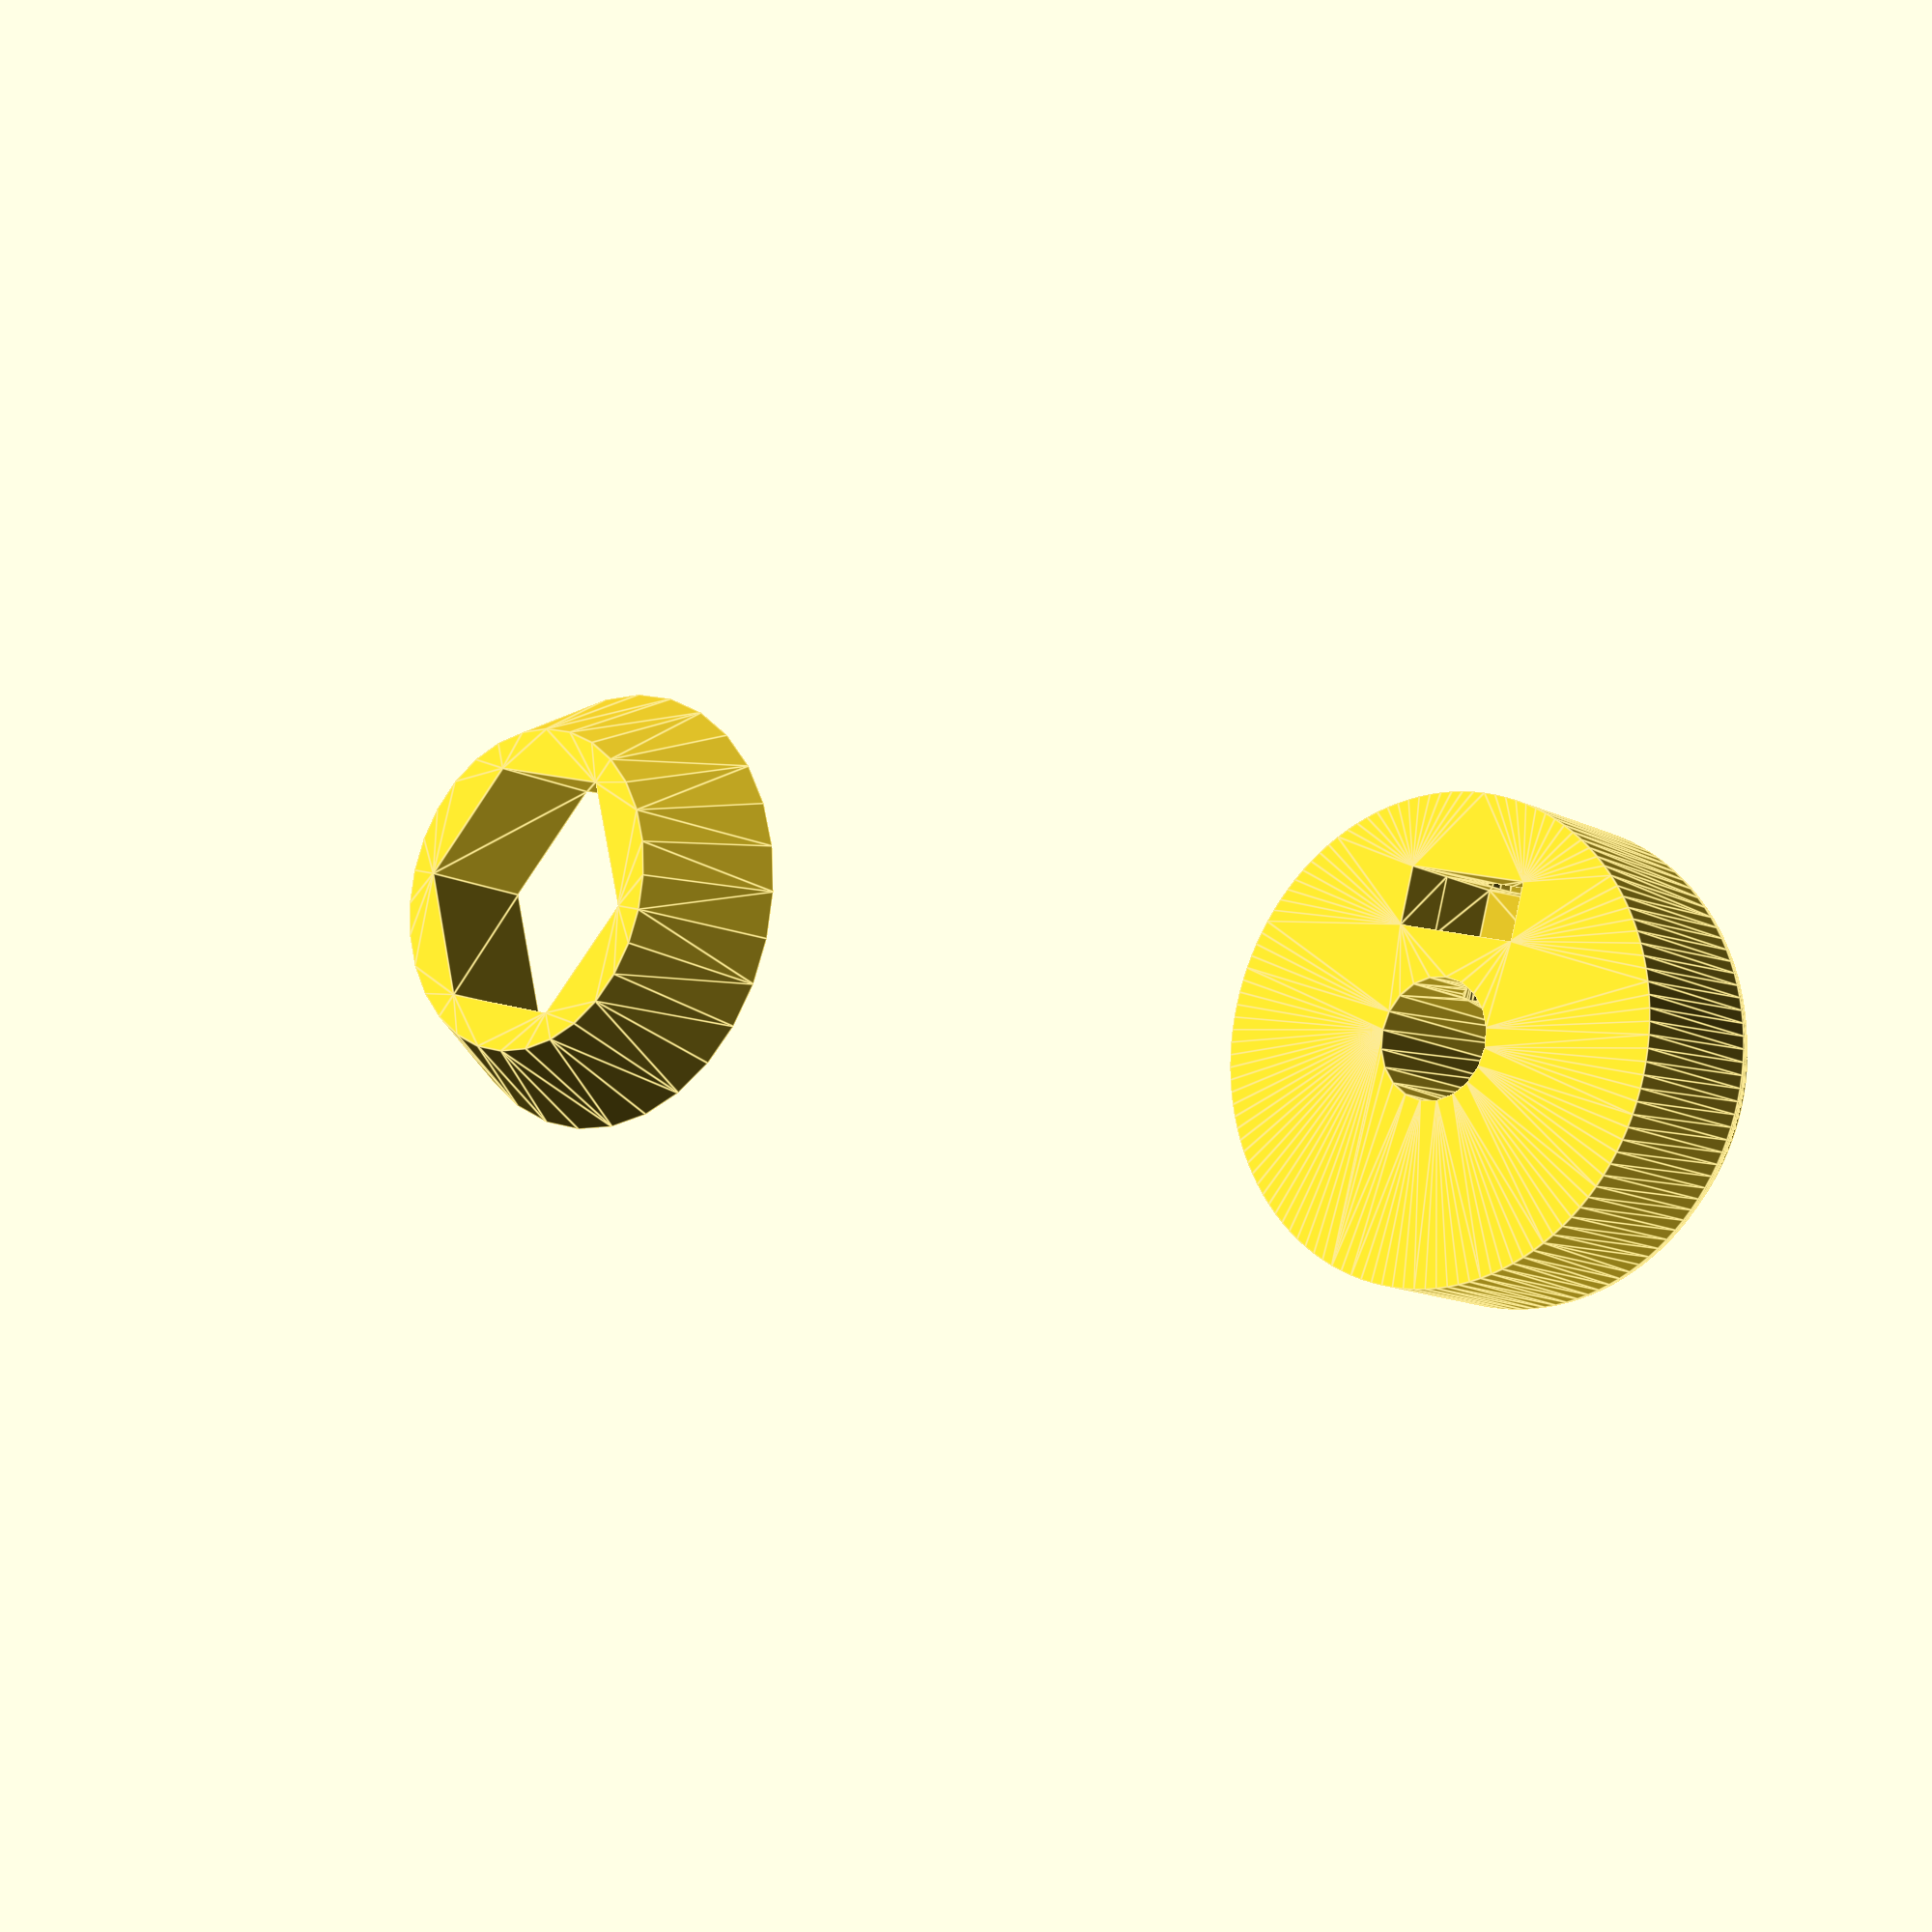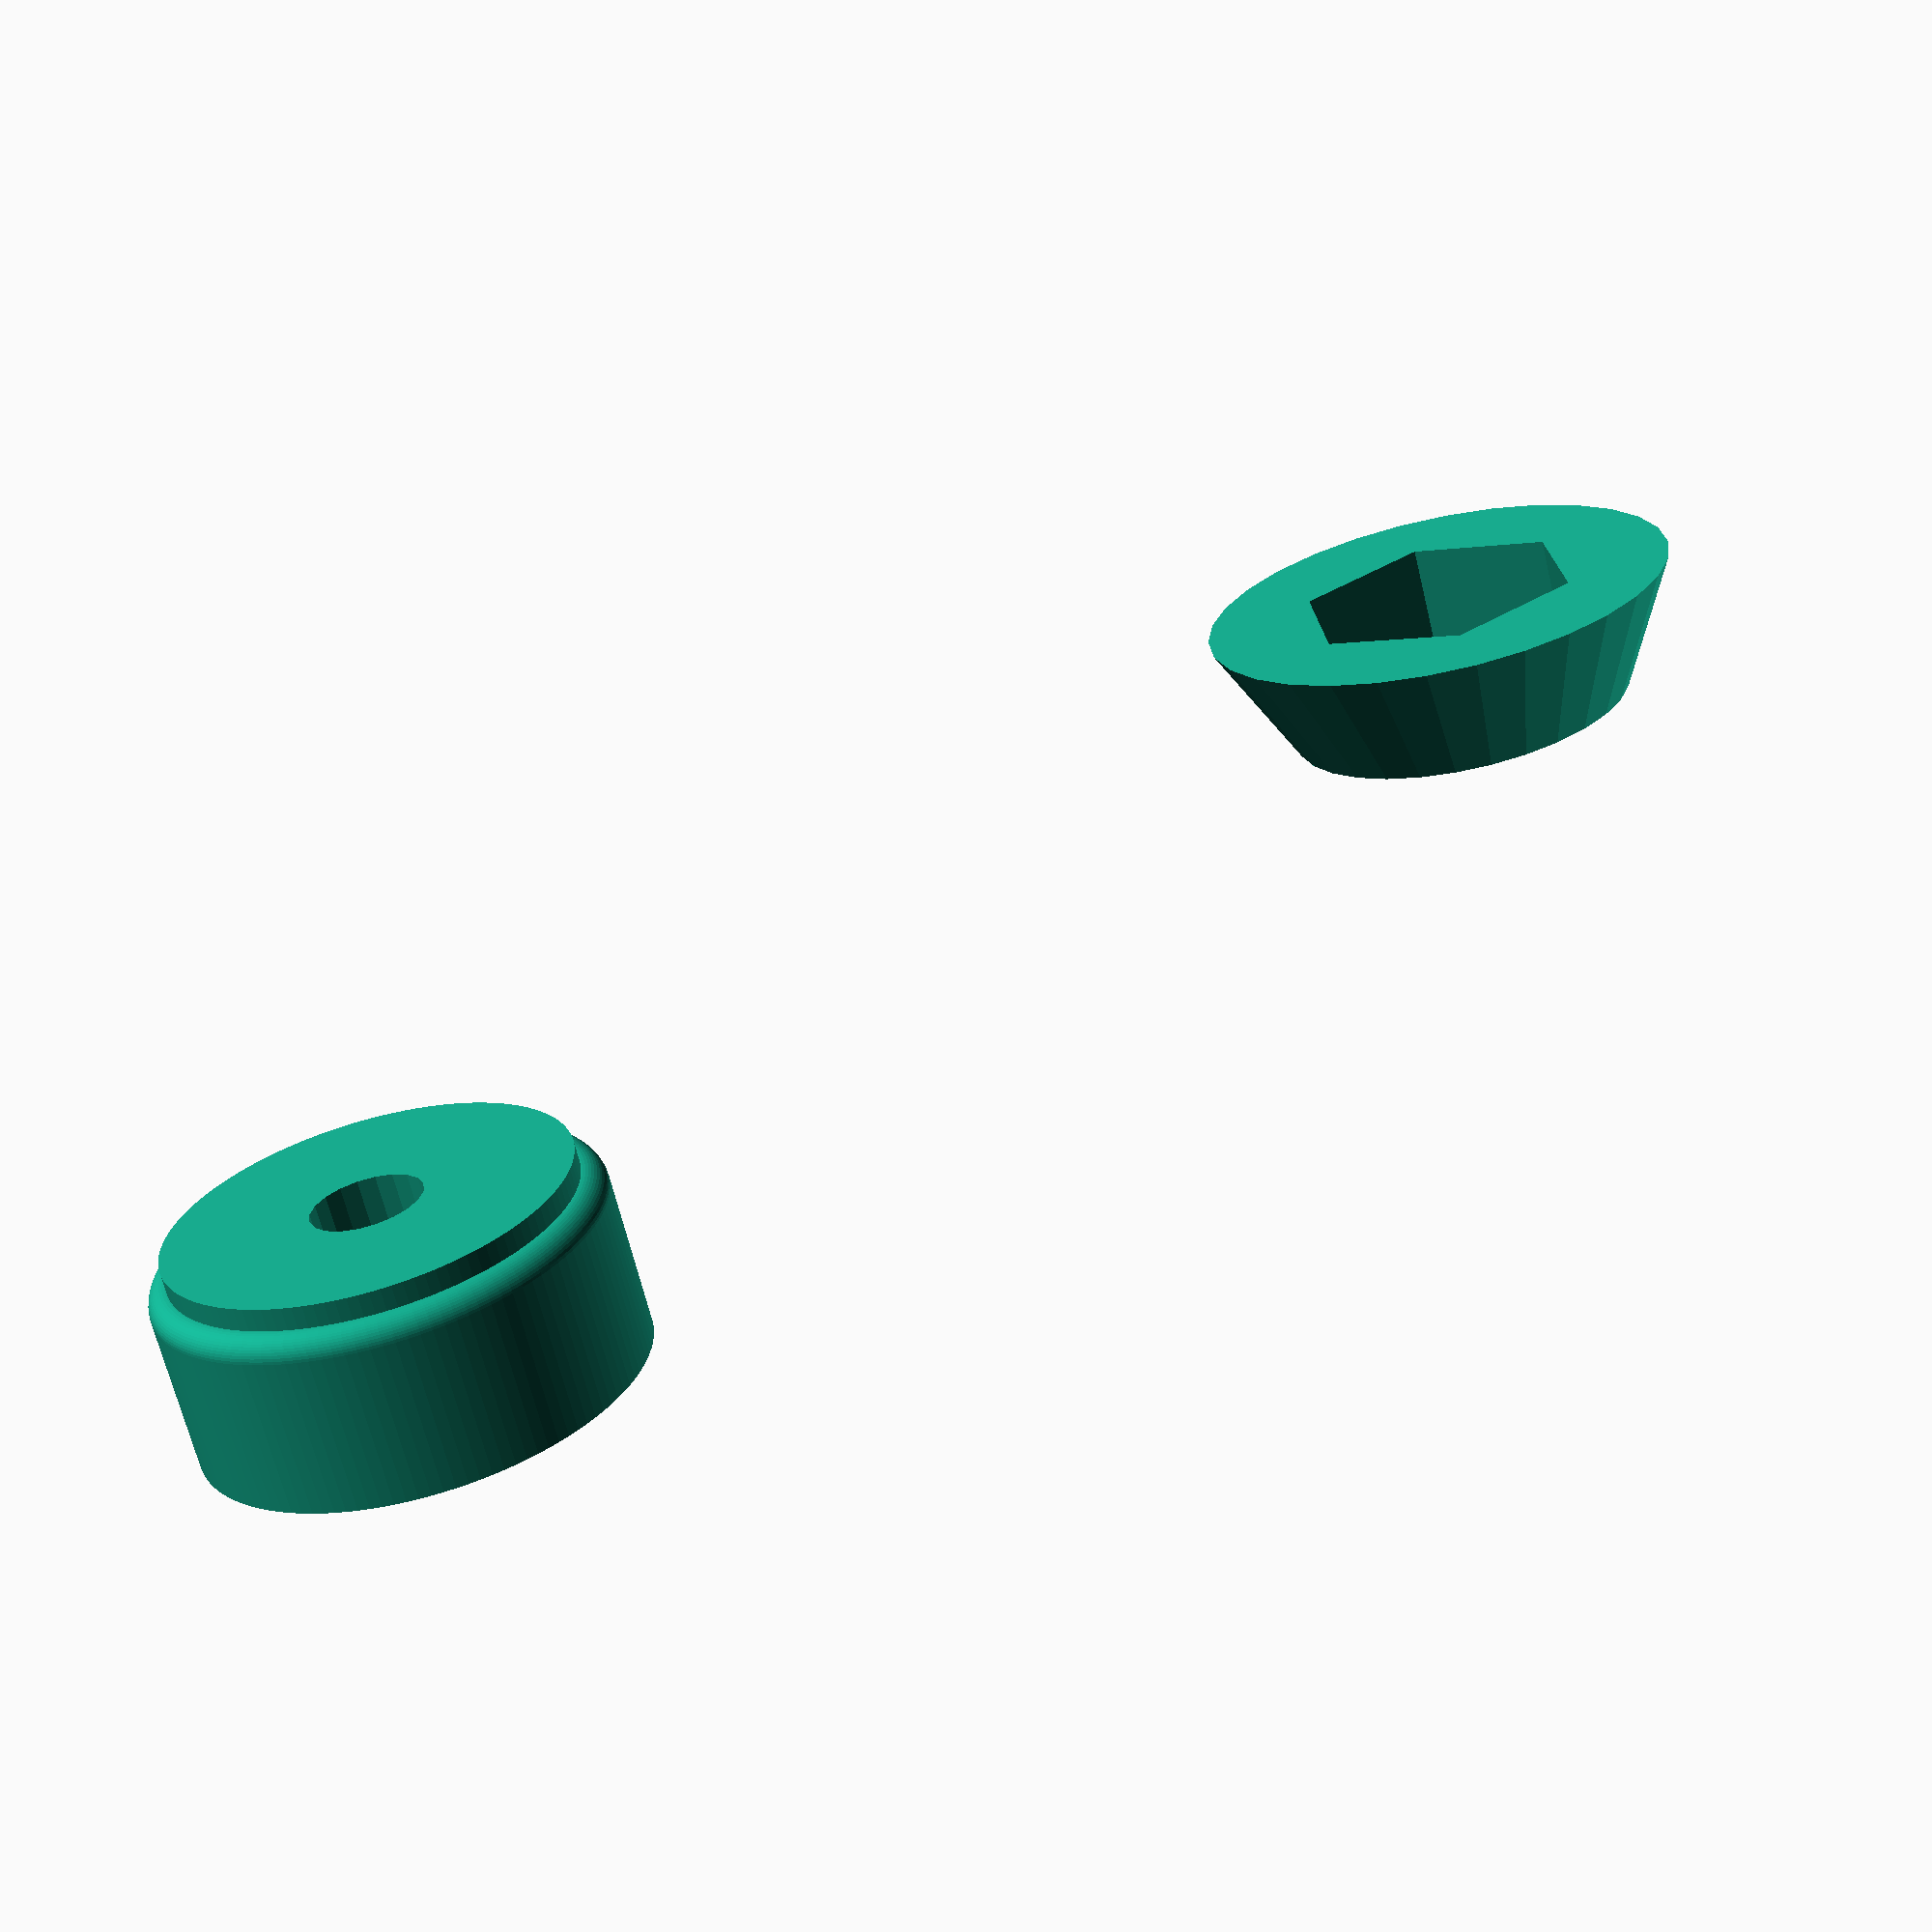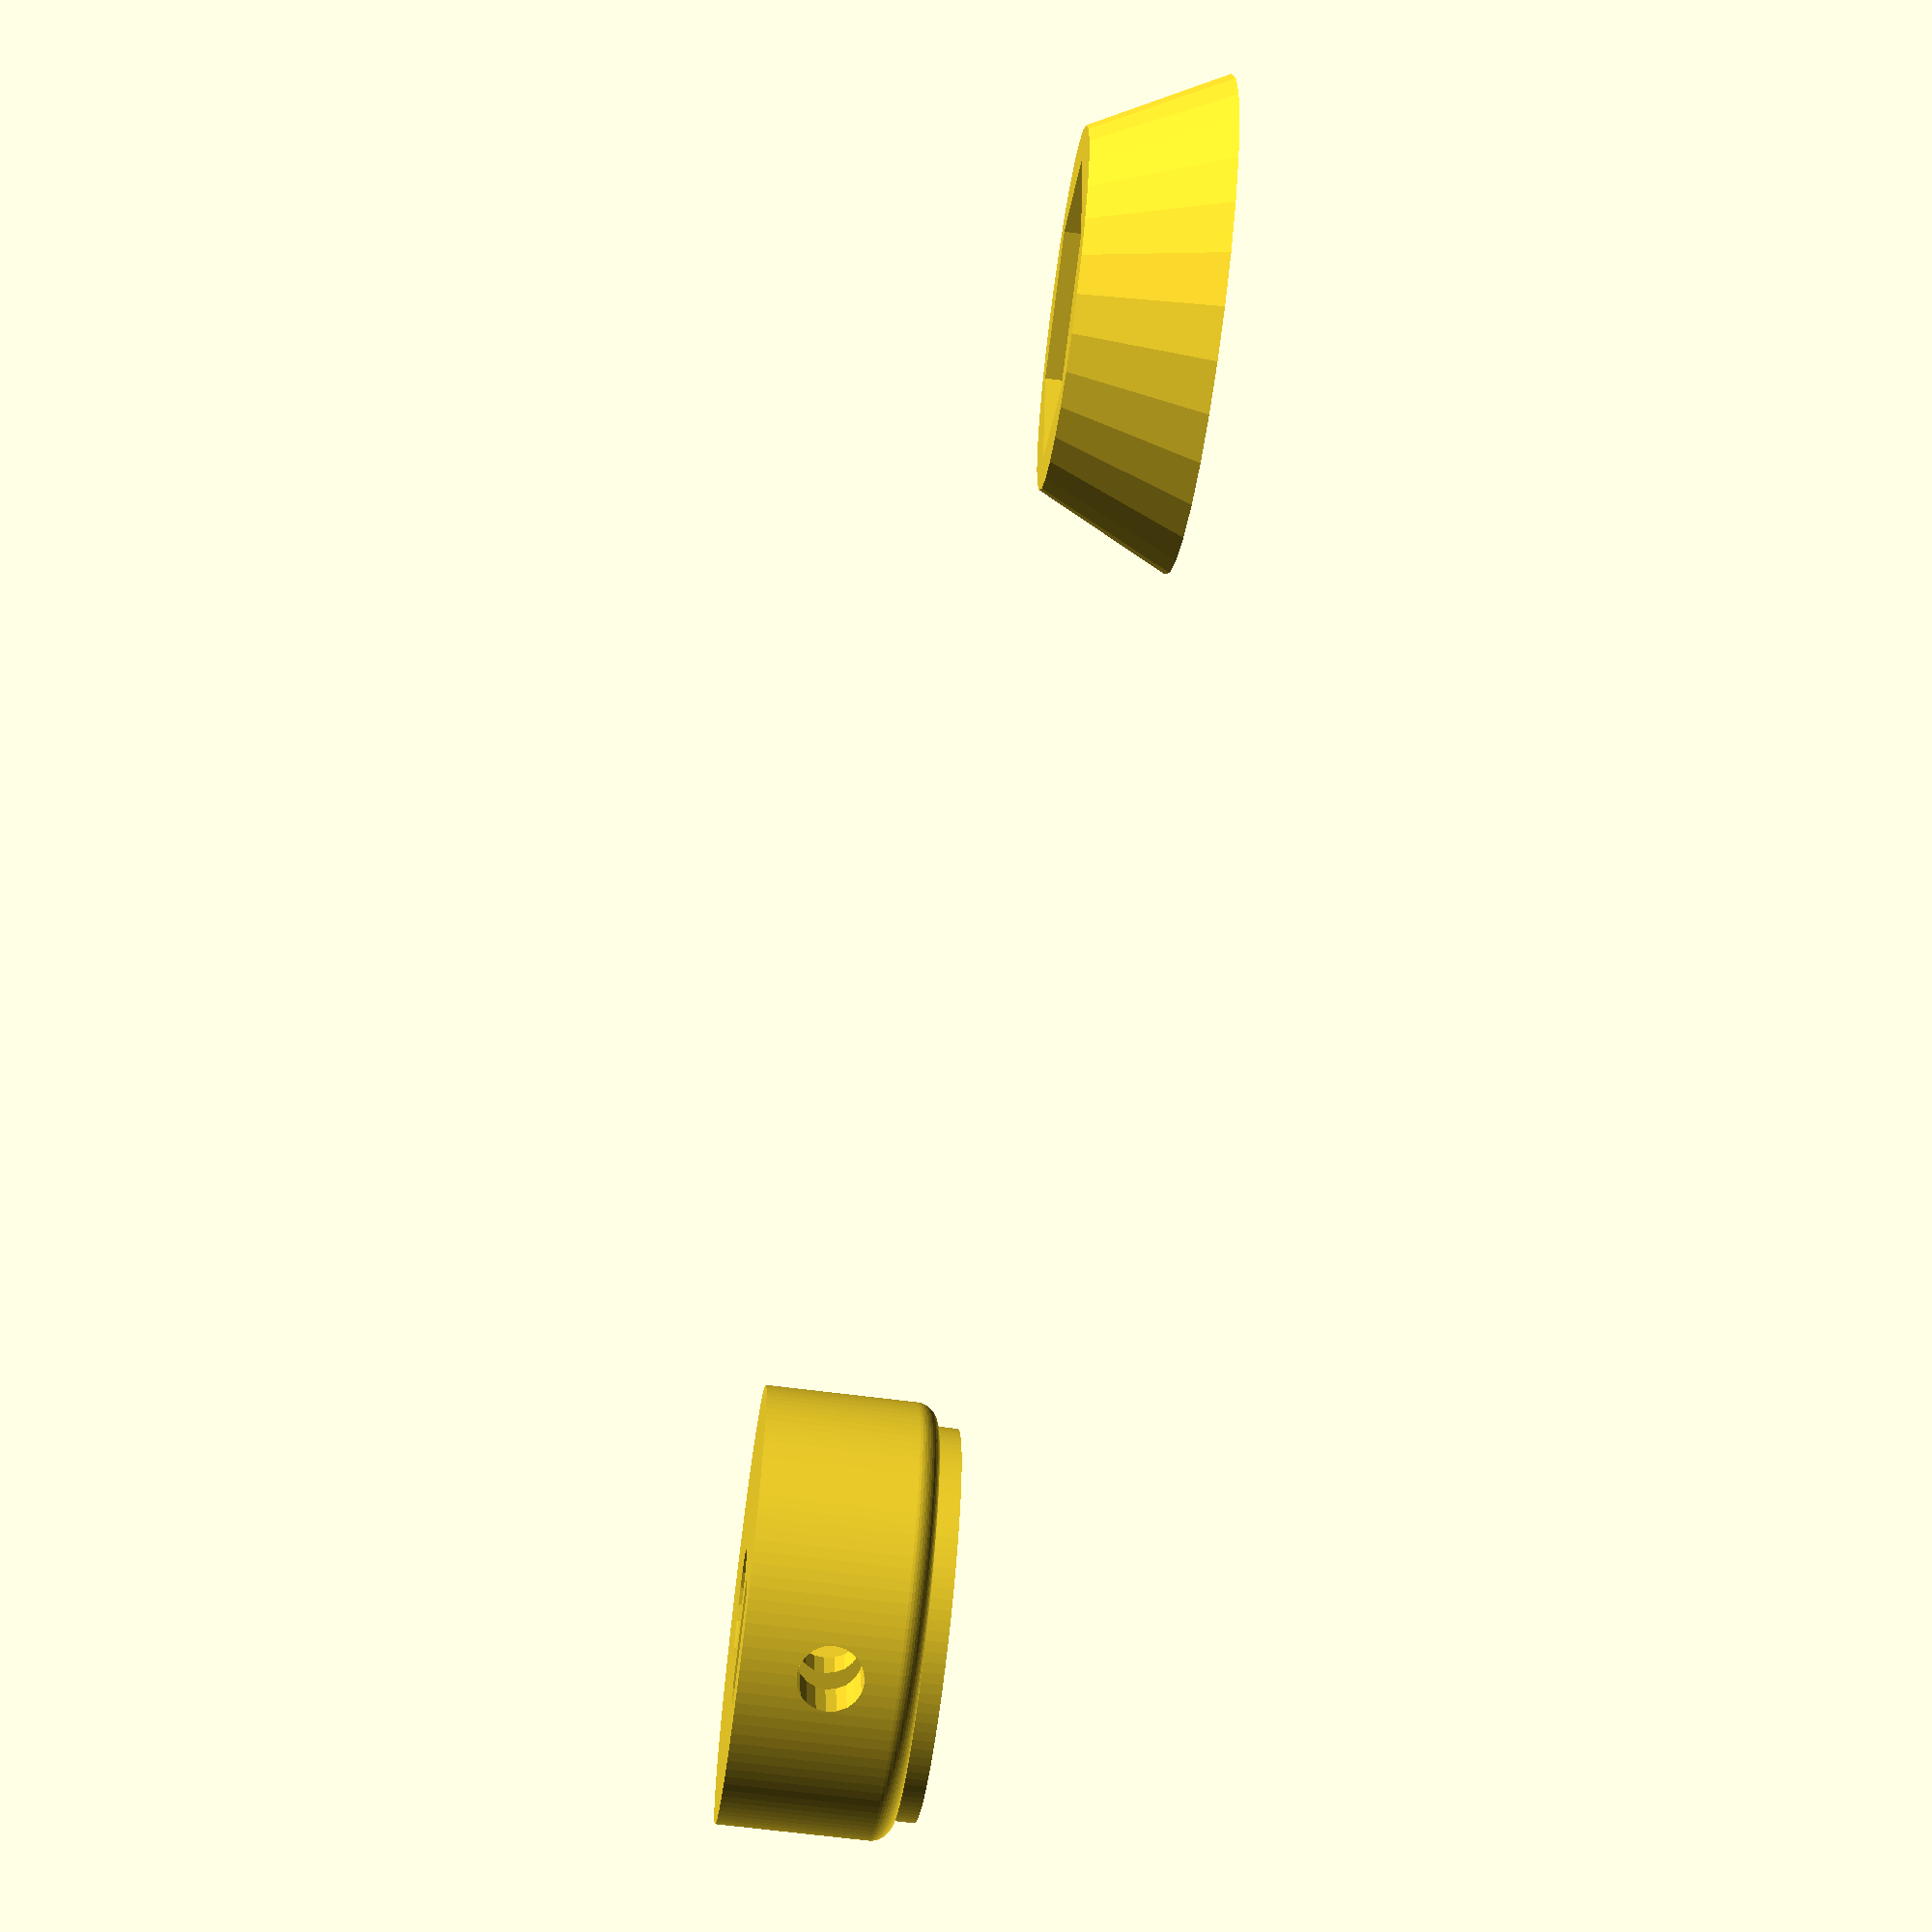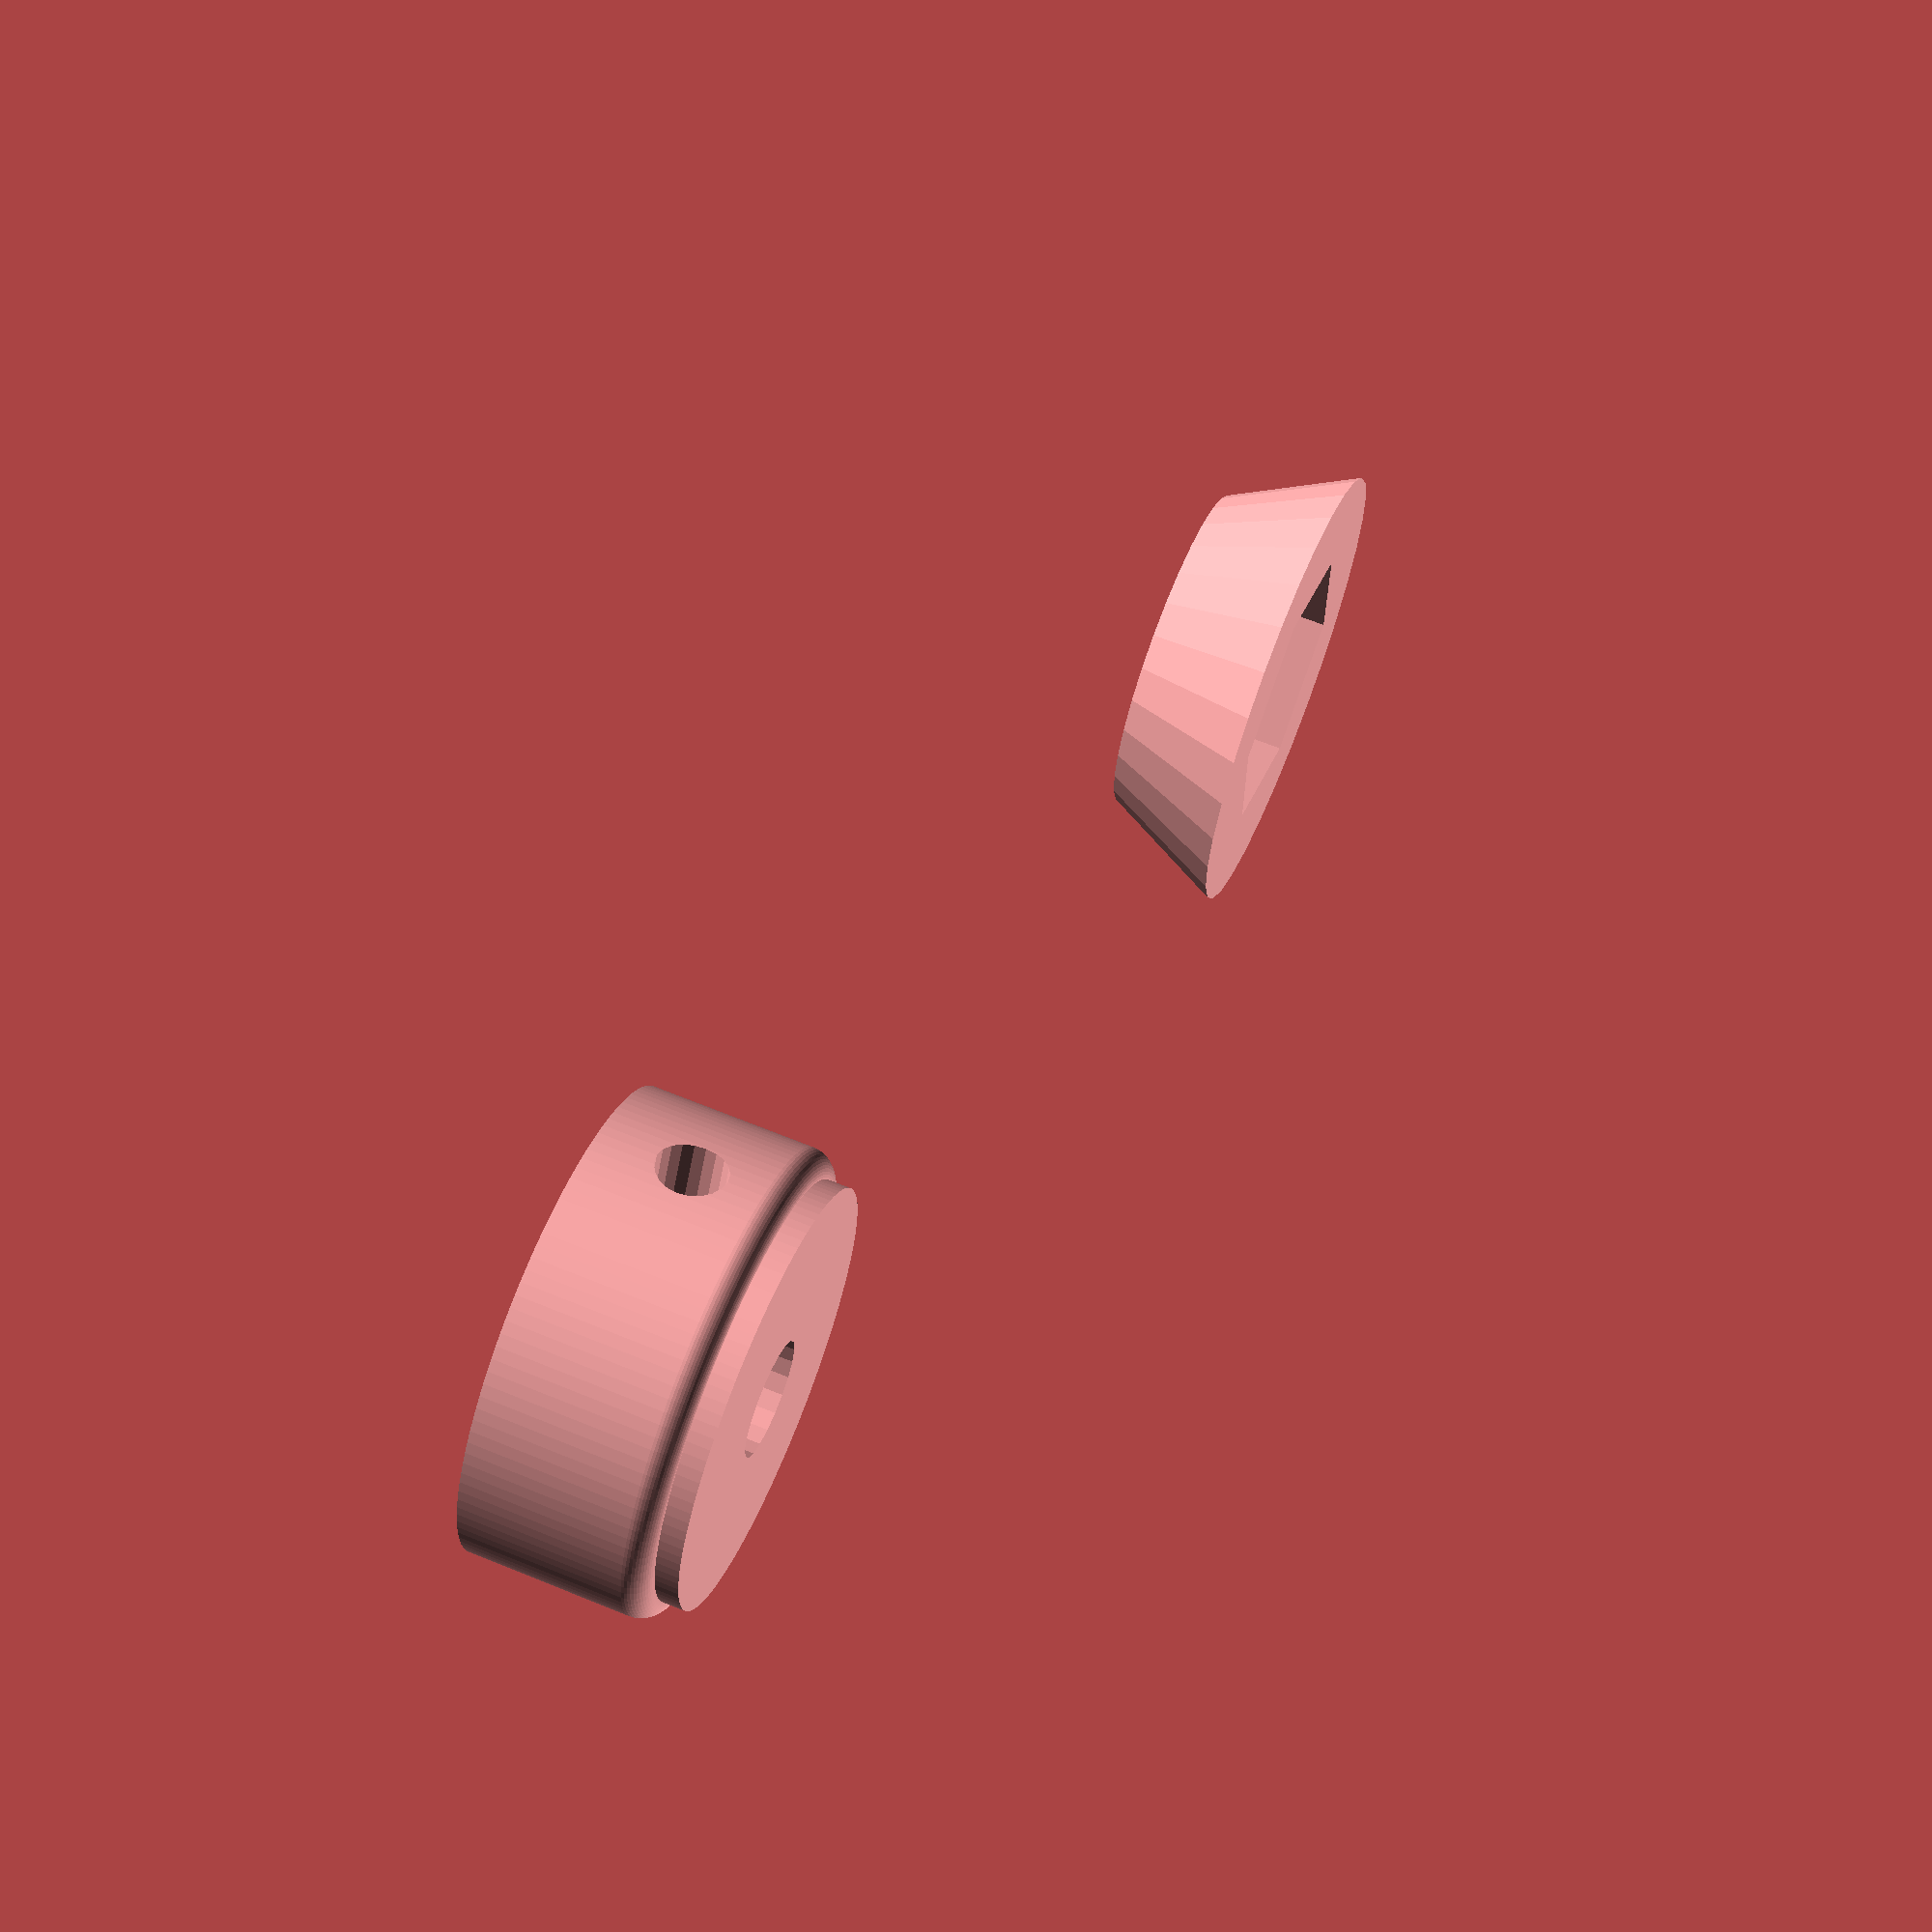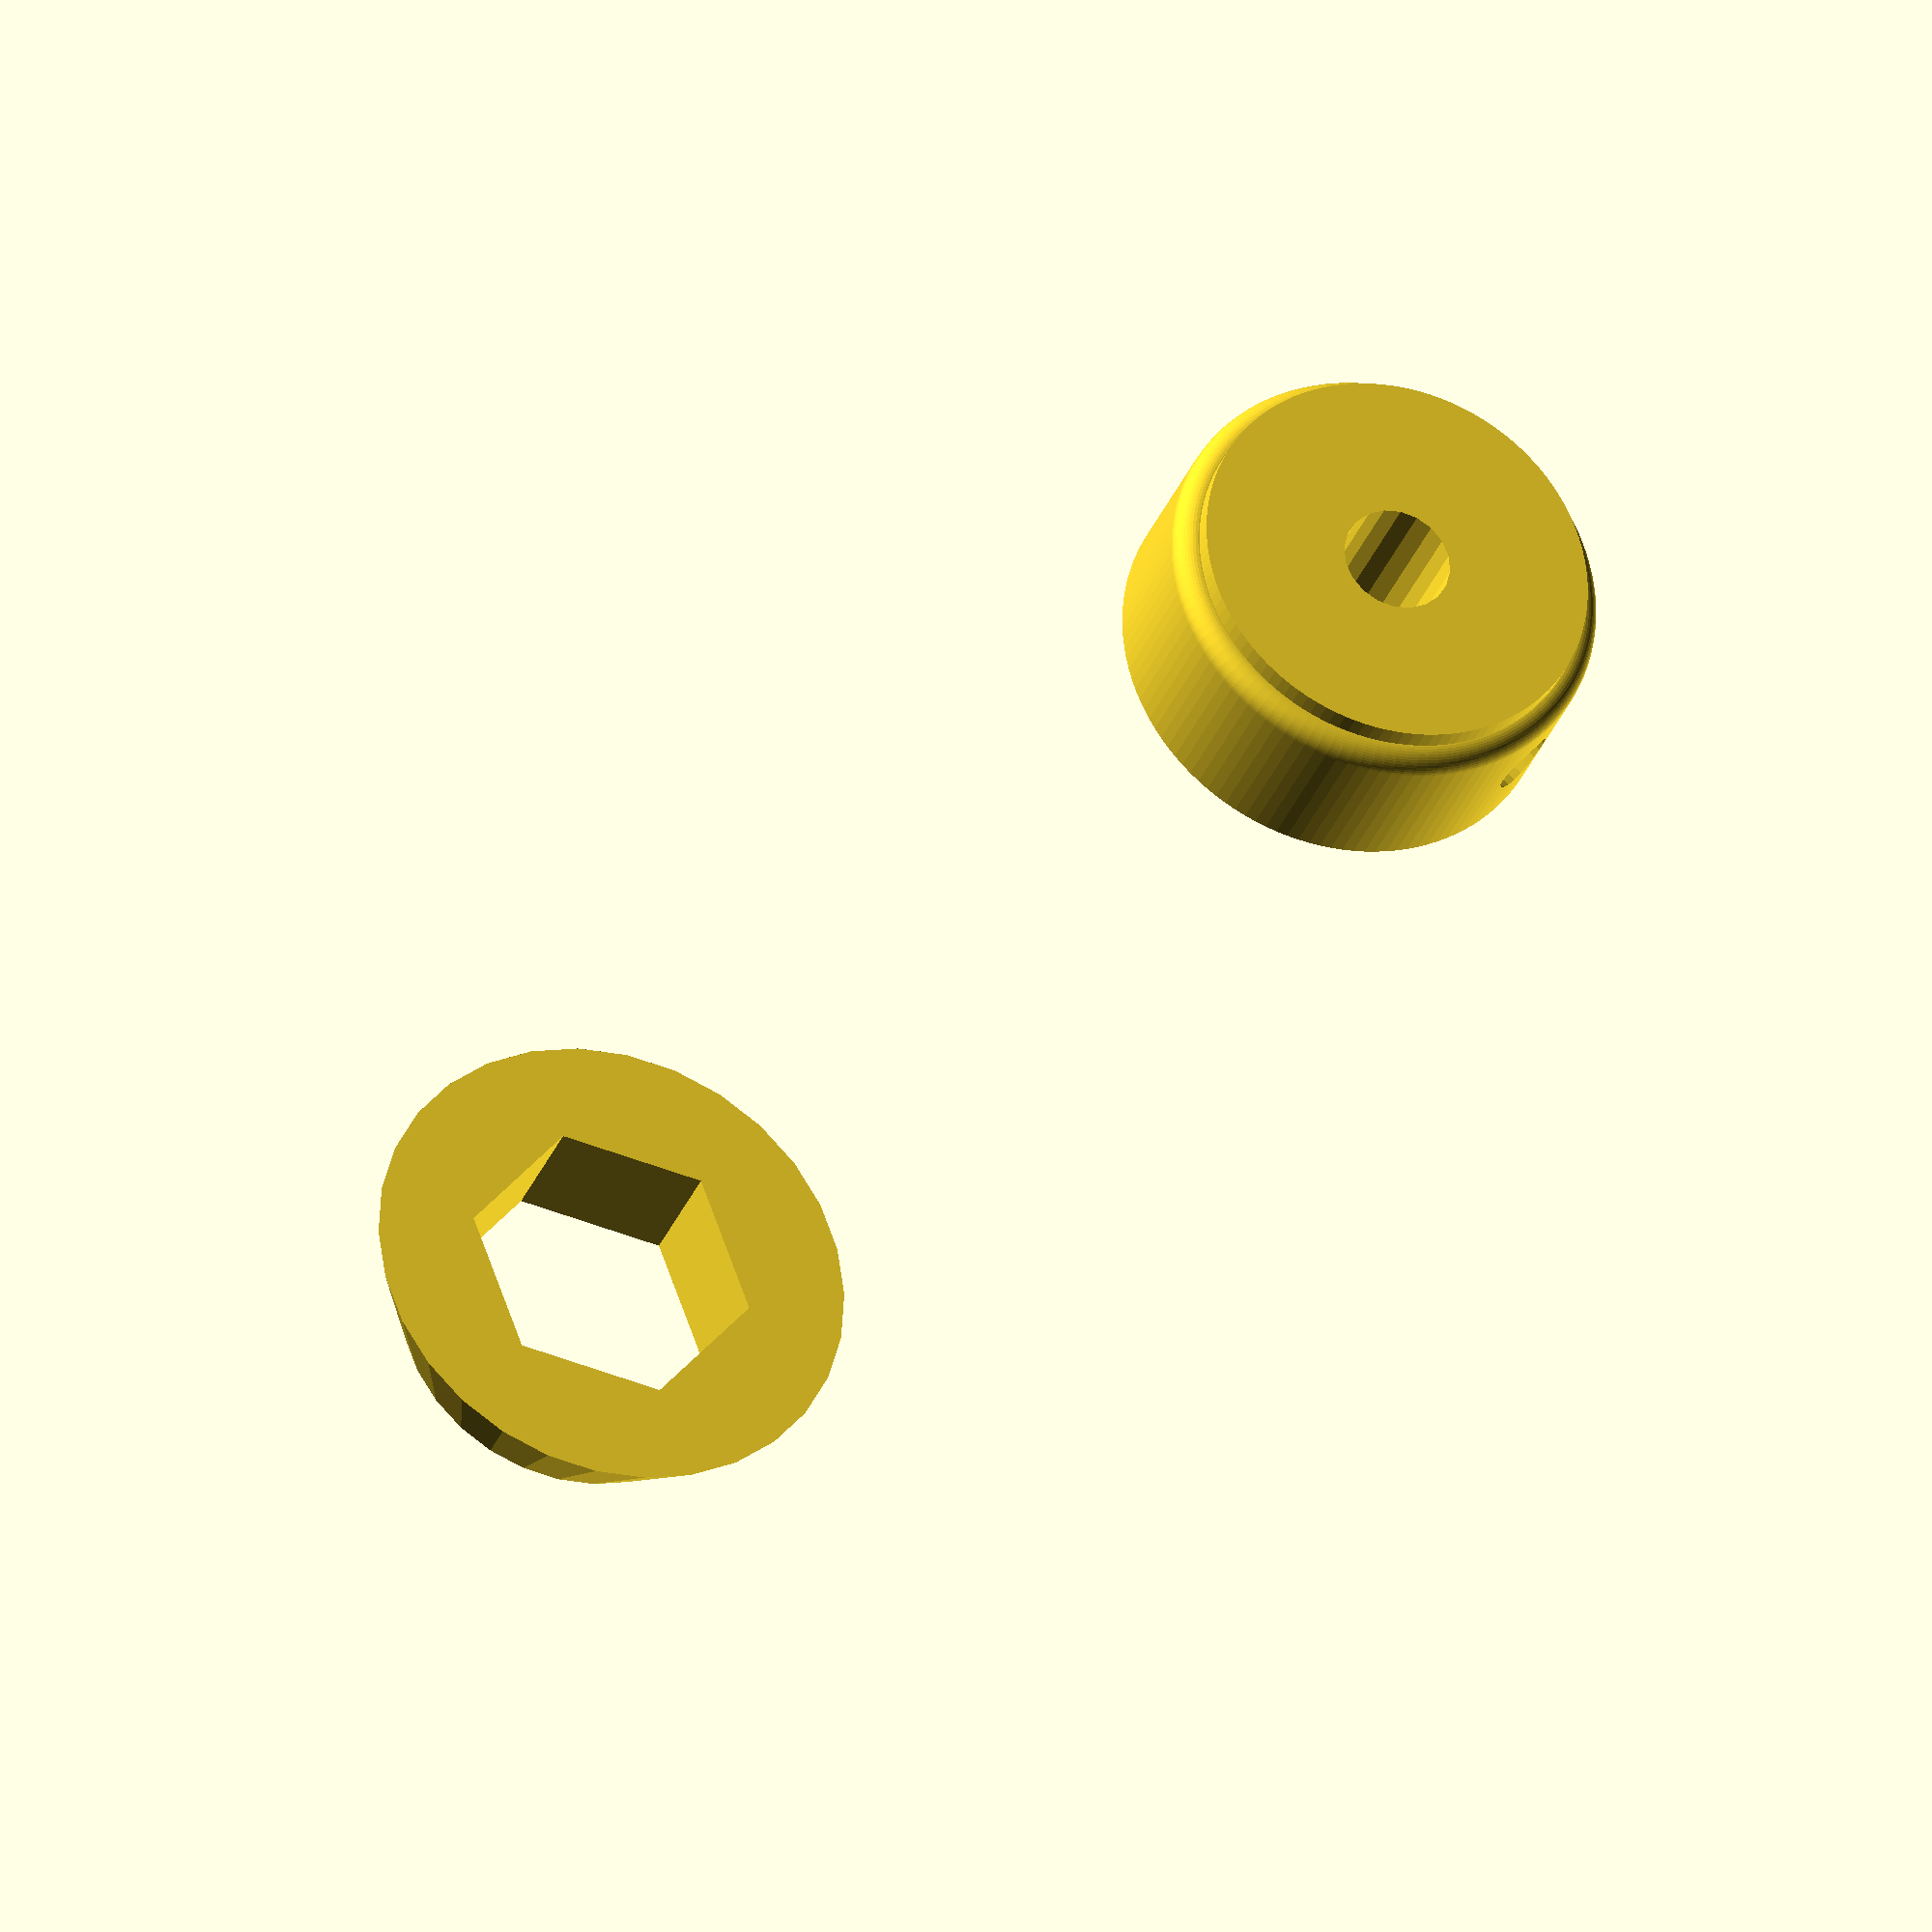
<openscad>
/* An extruder gear set for the TechZone Huxley,
 *  featuring Herringbone teeth.
 * You will have to recalibrate your E_STEPS_PER_MM in
 *  your firmware (ratio changing from original techzone
 *  lasercut gears).
 * This use 2 modules from the MCAD library that you can
 *  get from https://github.com/elmom/MCAD.
 * 
 * Part - the motor gear mount hub with set screw hole -
 *  derived from http://www.thingiverse.com/thing:3104
 *  (thanks GilesBathgate) which is under GPL CC license.
 *
 * Copyright (C) 2011  Guy 'DeuxVis' P.
 *
 * This program is free software; you can redistribute it and/or
 * modify it under the terms of the GNU General Public License
 * as published by the Free Software Foundation; either version 2
 * of the License, or (at your option) any later version.
 * 
 * This program is distributed in the hope that it will be useful,
 * but WITHOUT ANY WARRANTY; without even the implied warranty of
 * MERCHANTABILITY or FITNESS FOR A PARTICULAR PURPOSE.  See the
 * GNU General Public License for more details.

 * You should have received a copy of the GNU General Public License
 * along with this program; if not, write to the Free Software
 * Foundation, Inc., 51 Franklin Street, Fifth Floor, Boston, MA  02110-1301, USA.
 * -- 
 *     DeuxVis - device@ymail.com */

use <MCAD/involute_gears.scad>

/* Herringbone gear module, adapted from MCAD/involute_gears */
module herringbone_gear( teeth=12, circles=0, shaft=5 ) {
  twist=200;
  height=10;
  pressure_angle=30;

  gear(
    number_of_teeth=teeth,
    circular_pitch=320,
		pressure_angle=pressure_angle,
		clearance = 0.2,
		gear_thickness = height/2,
		rim_thickness = height/2,
		rim_width = 1,
		hub_thickness = height/2,
		hub_diameter=1,
		bore_diameter=shaft,
		circles=circles,
		twist=twist/teeth
  );

	mirror( [0,0,1] )
	  gear(
      number_of_teeth=teeth,
		  circular_pitch=320,
		  pressure_angle=pressure_angle,
		  clearance = 0.2,
		  gear_thickness = height/2,
		  rim_thickness = height/2,
		  rim_width = 1,
		  hub_thickness = height/2,
		  hub_diameter=1,
		  bore_diameter=shaft,
		  circles=circles,
		  twist=twist/teeth
    );
}

module extruder_gear(teeth=37, circles=8, shaft=8.2){
  render()
  translate([0,0,5])
  union() {
    //gear
    difference() {
      herringbone_gear( teeth=teeth, circles=0, shaft=shaft, $fn=40 );

      translate([0,0,1])
      cylinder(r1=25, r2=30, h=5);

      for (i=[1:circles])
      rotate(i*360/circles)
      translate([17.5,0,-5.1])
      cylinder(r1=4, r2=6, h=6.2);
    }
    //M8 hobbed bolt head fit washer
    translate([0,0,-5])
    difference() {
      translate( [0, 0, 5] ) cylinder( r1=11, r2=8, h=6 );
      translate( [0, 0, 4.5] ) cylinder( r=6.6, h=7, $fn=6 );
    }
  }
}

module motor_gear(teeth=11, shaft_diameter=5){
  render()
  translate([0,0,5])
  rotate([180,0])
  difference() {
    union() {
      //gear
      herringbone_gear( teeth=teeth, $fn=50 );

      translate( [0, 0, 13] )
      mirror( [0, 0, 1] )
      difference() {
        //base
        rotate_extrude($fn=120) {
          square( [9, 9] );
          square( [10, 7] );
          translate( [9, 7] ) circle( 1, $fn=50 );
        }

        //captive nut and grub holes
        translate( [0, 20, 4] ) rotate( [90, 0, 0] ) union() {
          //enterance
          translate( [0, -3, 14.5] ) cube( [5.4, 6, 2.4], center=true );
          //nut
          translate( [0, 0, 13.3] ) rotate( [0, 0, 30] ) cylinder( r=3.12, h=2.4, $fn=6 );
          //grub hole
          translate( [0, 0, 9] ) cylinder( r=1.5, h=10, $fn=20 );
        }
      }
    }

    //shaft hole
    translate( [0, 0, -6] )
    cylinder( r=shaft_diameter/2, h=20, $fn=20 );
  }
}

extruder_gear();

translate( [60, 0, 0] )
translate([0,0,10])
rotate([180,0])
motor_gear();


</openscad>
<views>
elev=12.5 azim=15.6 roll=39.5 proj=p view=edges
elev=247.3 azim=214.3 roll=346.3 proj=p view=wireframe
elev=242.3 azim=341.4 roll=97.7 proj=p view=solid
elev=114.4 azim=151.1 roll=67.7 proj=p view=wireframe
elev=210.7 azim=50.2 roll=18.3 proj=o view=solid
</views>
